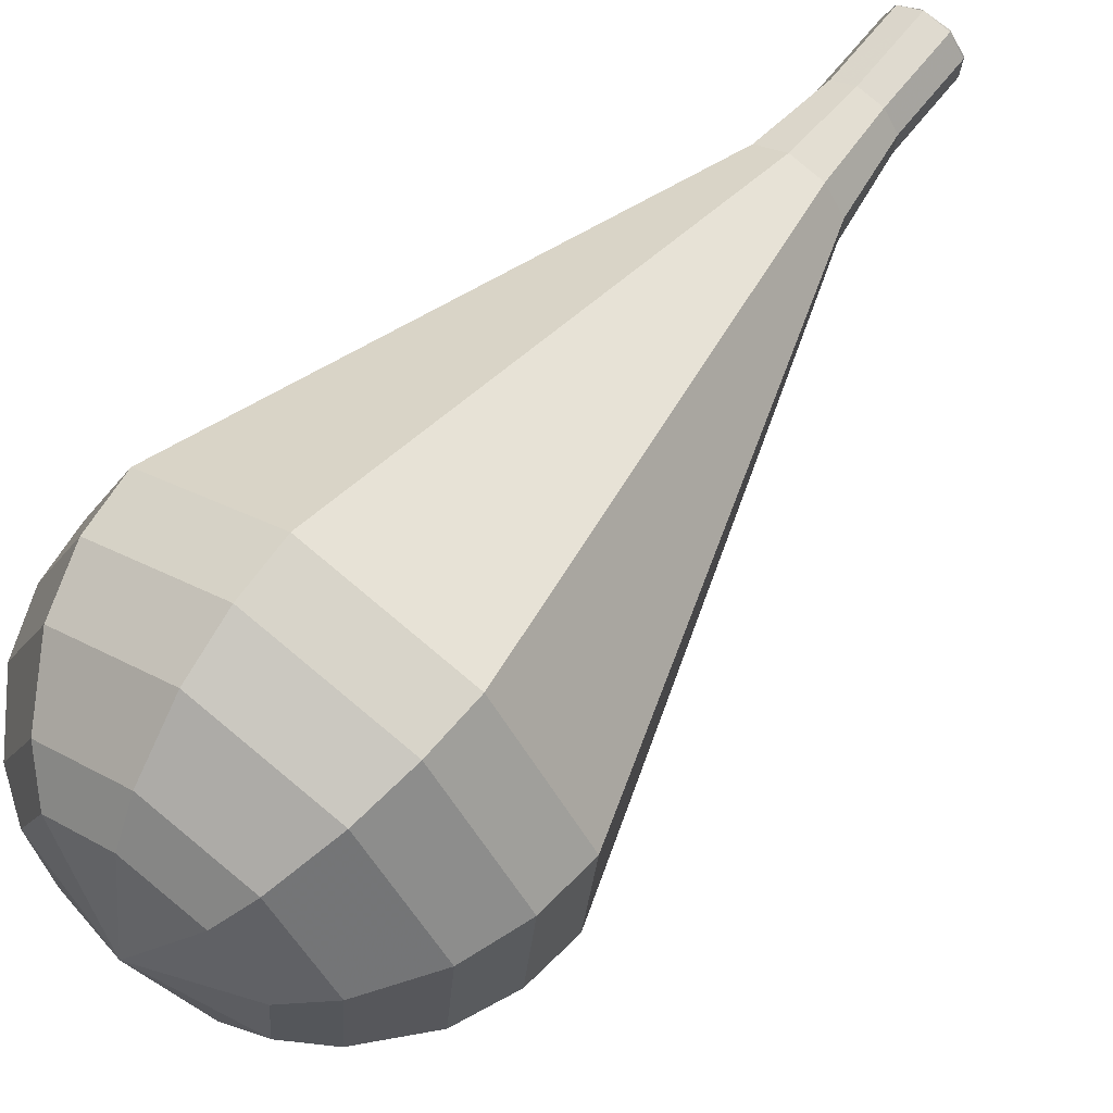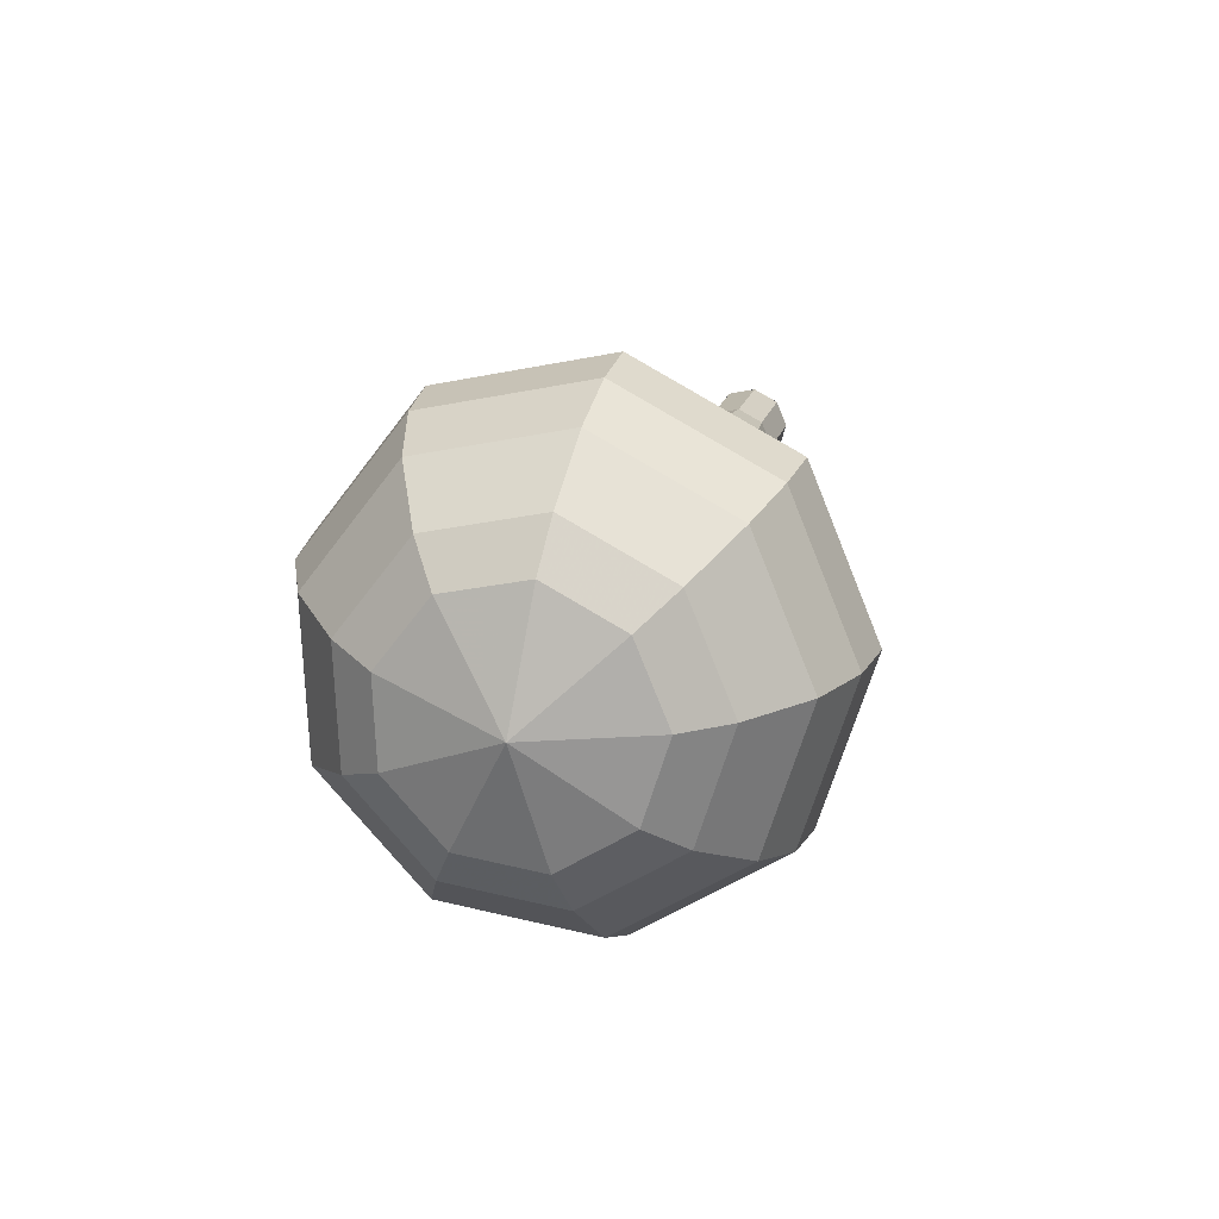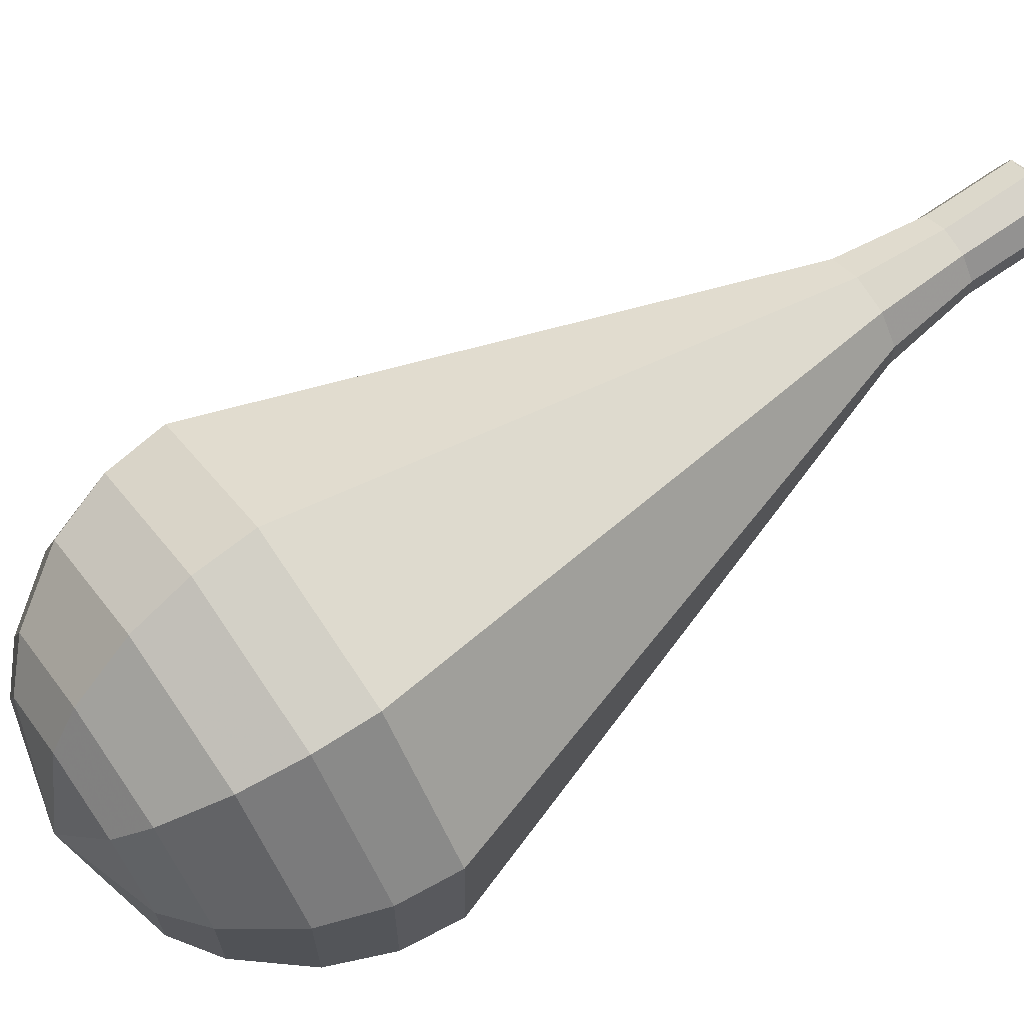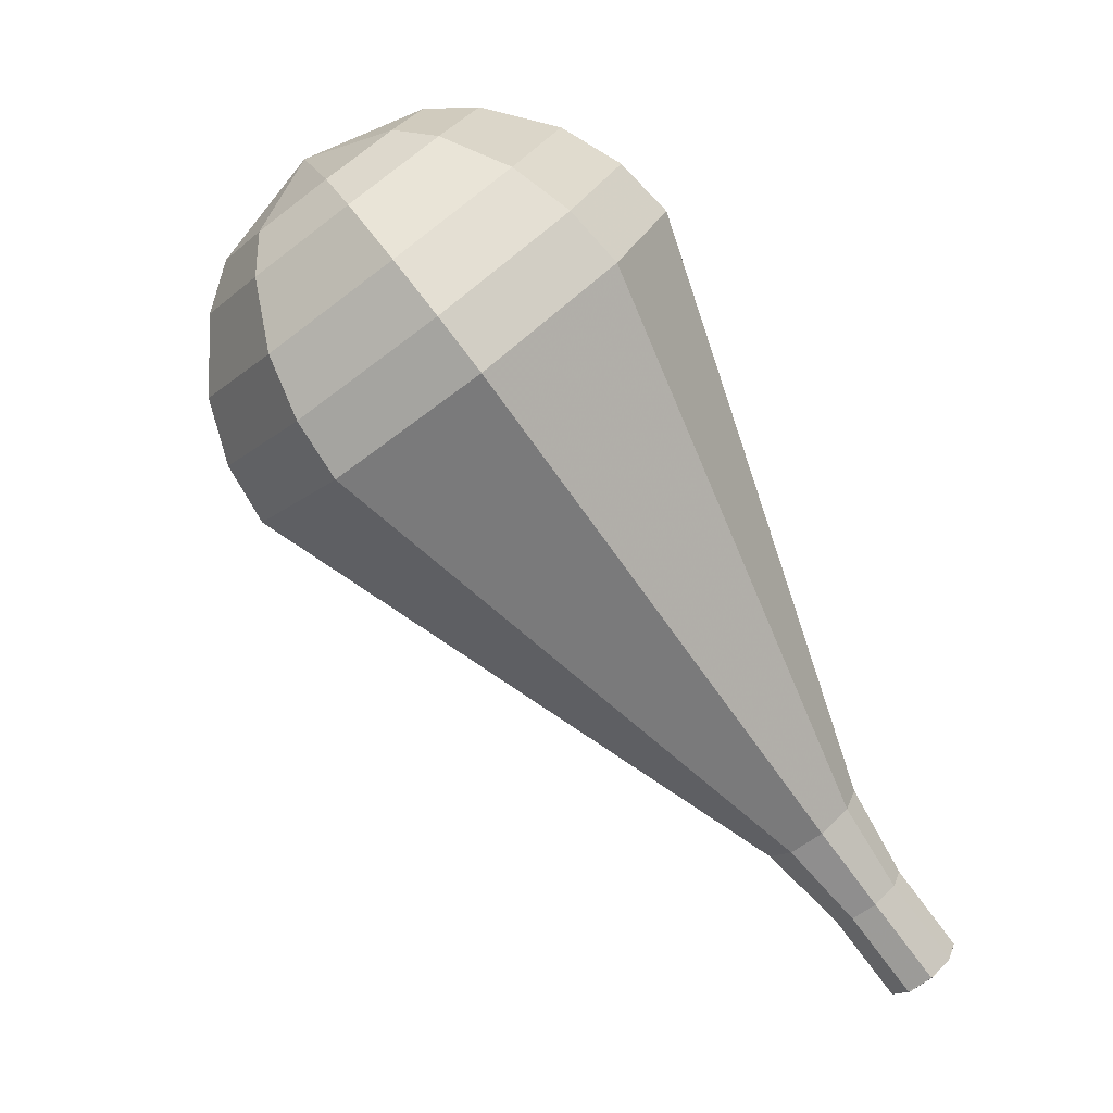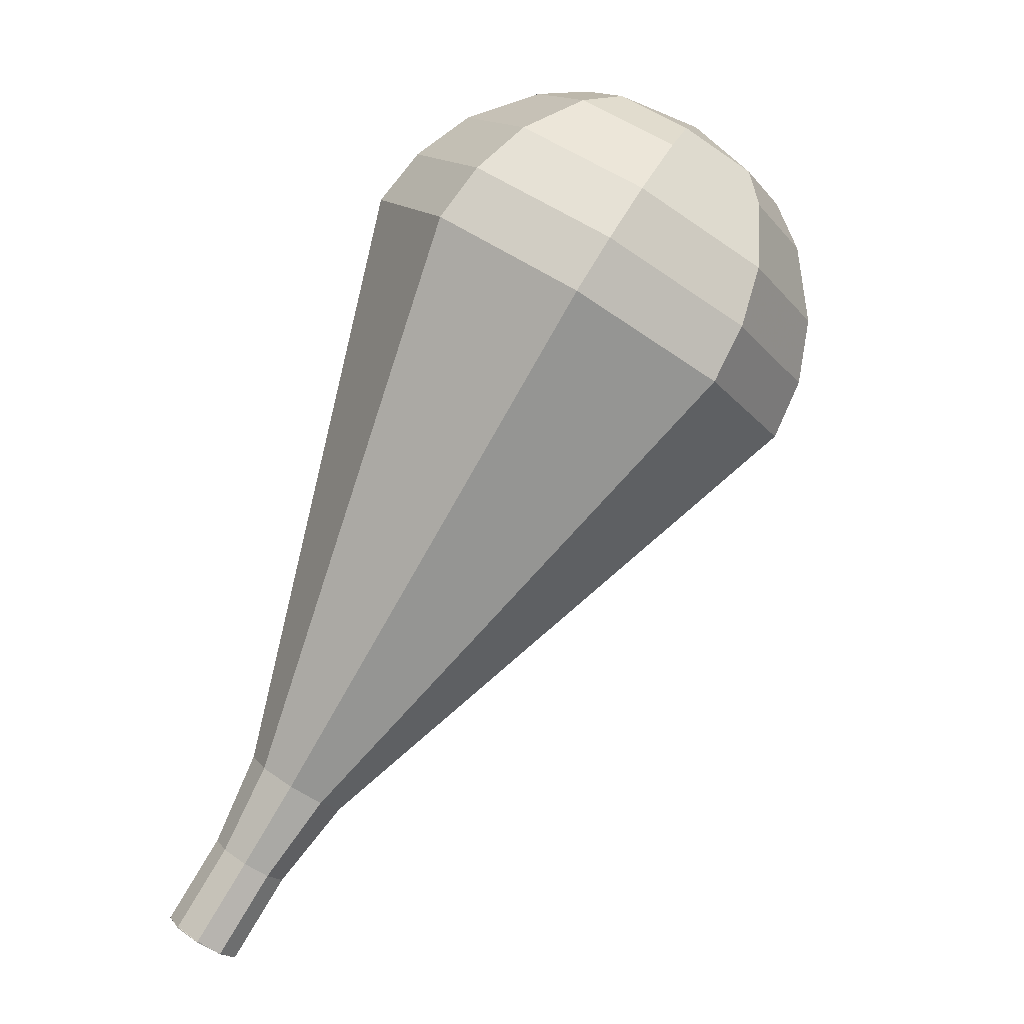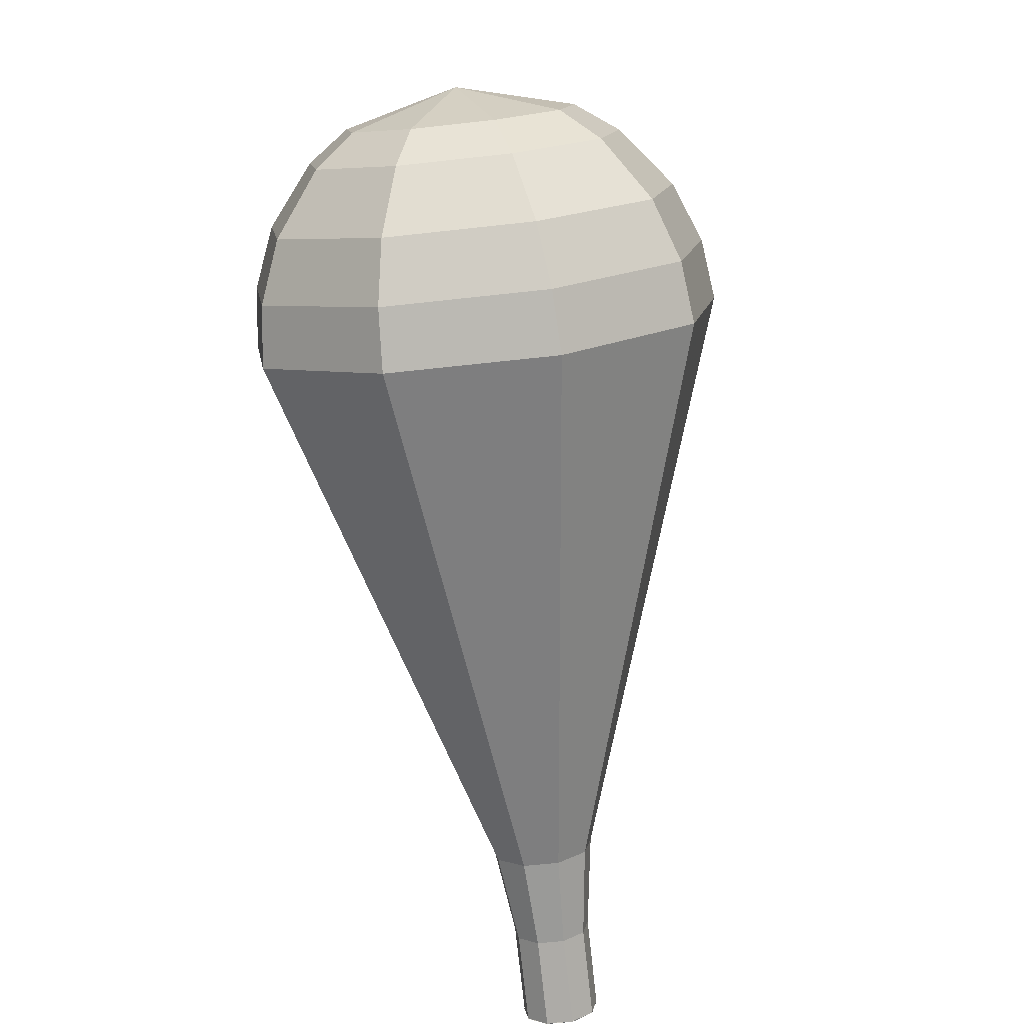
<metadata>
{"format":"obj","ext":"obj","renderer":"f3d","projection":"perspective","resolution":1024,"background":"white","views":[{"elev":32.1,"azim":71.6,"up":"+Y"},{"elev":72.1,"azim":71.8,"up":"+Z"},{"elev":-68.7,"azim":147.6,"up":"+Y"},{"elev":18.3,"azim":149.7,"up":"+Z"},{"elev":20.9,"azim":-71.7,"up":"+Z"},{"elev":50.3,"azim":-140.3,"up":"+Z"}]}
</metadata>
<code>
g tube1
v 106.3 116.2 162.5
v 107 116 162
v 107.7 116.4 161.7
v 108.1 117.1 161.8
v 108 117.9 162.2
v 107.5 118.3 162.8
v 106.8 118.2 163.2
v 106.2 117.6 163.3
v 106 116.8 163
v 106.3 116.2 162.5
v 106.3 116.2 162.5
v 106.9 116 162
v 107.7 116.4 161.7
v 108.1 117.1 161.8
v 108.1 117.9 162.2
v 107.6 118.3 162.7
v 106.8 118.2 163.1
v 106.2 117.6 163.2
v 106 116.8 163
v 106.3 116.2 162.5
v 107.6 115.1 164.8
v 108.3 114.9 164.3
v 109 115.2 164
v 109.5 116 164.1
v 109.4 116.7 164.5
v 108.9 117.1 165.1
v 108.2 117.1 165.5
v 107.5 116.5 165.5
v 107.3 115.7 165.3
v 107.6 115.1 164.8
v 108.7 113.6 167.1
v 109.6 113.4 166.5
v 110.6 113.8 166.1
v 111.2 114.8 166.2
v 111.1 115.8 166.8
v 110.4 116.4 167.5
v 109.5 116.2 168
v 108.6 115.5 168.1
v 108.3 114.4 167.8
v 108.7 113.6 167.1
v 109.5 111.7 169.4
v 110.9 111.3 168.4
v 112.4 112.1 167.8
v 113.4 113.6 168
v 113.3 115.2 168.9
v 112.2 116.1 170
v 110.6 115.9 170.8
v 109.3 114.7 171
v 108.8 113 170.5
v 109.5 111.7 169.4
v 110.2 109.8 171.7
v 112.2 109.3 170.3
v 114.3 110.3 169.6
v 115.6 112.4 169.8
v 115.5 114.6 171
v 114 115.8 172.5
v 111.8 115.6 173.6
v 110 113.9 173.9
v 109.4 111.6 173.2
v 110.2 109.8 171.7
v 111.7 106 176.4
v 114.7 105.2 174.2
v 118 106.8 173
v 120 110 173.4
v 119.8 113.3 175.2
v 117.5 115.3 177.5
v 114.1 114.9 179.3
v 111.3 112.3 179.7
v 110.4 108.8 178.5
v 111.7 106 176.4
v 113.2 102.3 181
v 117.2 101.1 178.1
v 121.6 103.2 176.5
v 124.4 107.6 177
v 124.1 112.1 179.4
v 121 114.7 182.6
v 116.5 114.2 185
v 112.7 110.8 185.5
v 111.4 106 183.9
v 113.2 102.3 181
v 114.2 101.7 182.5
v 118.1 100.6 179.6
v 122.4 102.7 178.1
v 125 106.8 178.6
v 124.8 111.2 181
v 121.8 113.8 184
v 117.4 113.2 186.3
v 113.7 109.9 186.9
v 112.5 105.4 185.3
v 114.2 101.7 182.5
v 115.6 101.6 184
v 119.1 100.6 181.4
v 122.9 102.4 180.1
v 125.3 106.2 180.5
v 125 110.1 182.6
v 122.3 112.3 185.3
v 118.4 111.9 187.4
v 115.1 108.9 187.9
v 114 104.8 186.5
v 115.6 101.6 184
v 117.4 102 185.5
v 120.1 101.3 183.5
v 123 102.6 182.5
v 124.8 105.5 182.8
v 124.7 108.5 184.4
v 122.6 110.2 186.5
v 119.6 109.9 188.1
v 117.1 107.6 188.4
v 116.3 104.5 187.4
v 117.4 102 185.5
v 118.7 102.6 186.2
v 120.7 102.1 184.8
v 122.8 103.1 184
v 124.1 105.2 184.3
v 124 107.4 185.4
v 122.5 108.7 187
v 120.3 108.4 188.1
v 118.5 106.8 188.4
v 117.9 104.5 187.6
v 118.7 102.6 186.2
v 121.5 105.1 186.9
v 121.5 105.1 186.9
v 121.5 105.1 186.9
v 121.5 105.1 186.9
v 121.5 105.1 186.9
v 121.5 105.1 186.9
v 121.5 105.1 186.9
v 121.5 105.1 186.9
v 121.5 105.1 186.9
v 121.5 105.1 186.9
f 1 2 12
f 12 11 1
f 2 3 13
f 13 12 2
f 3 4 14
f 14 13 3
f 4 5 15
f 15 14 4
f 5 6 16
f 16 15 5
f 6 7 17
f 17 16 6
f 7 8 18
f 18 17 7
f 8 9 19
f 19 18 8
f 9 10 20
f 20 19 9
f 11 12 22
f 22 21 11
f 12 13 23
f 23 22 12
f 13 14 24
f 24 23 13
f 14 15 25
f 25 24 14
f 15 16 26
f 26 25 15
f 16 17 27
f 27 26 16
f 17 18 28
f 28 27 17
f 18 19 29
f 29 28 18
f 19 20 30
f 30 29 19
f 21 22 32
f 32 31 21
f 22 23 33
f 33 32 22
f 23 24 34
f 34 33 23
f 24 25 35
f 35 34 24
f 25 26 36
f 36 35 25
f 26 27 37
f 37 36 26
f 27 28 38
f 38 37 27
f 28 29 39
f 39 38 28
f 29 30 40
f 40 39 29
f 31 32 42
f 42 41 31
f 32 33 43
f 43 42 32
f 33 34 44
f 44 43 33
f 34 35 45
f 45 44 34
f 35 36 46
f 46 45 35
f 36 37 47
f 47 46 36
f 37 38 48
f 48 47 37
f 38 39 49
f 49 48 38
f 39 40 50
f 50 49 39
f 41 42 52
f 52 51 41
f 42 43 53
f 53 52 42
f 43 44 54
f 54 53 43
f 44 45 55
f 55 54 44
f 45 46 56
f 56 55 45
f 46 47 57
f 57 56 46
f 47 48 58
f 58 57 47
f 48 49 59
f 59 58 48
f 49 50 60
f 60 59 49
f 51 52 62
f 62 61 51
f 52 53 63
f 63 62 52
f 53 54 64
f 64 63 53
f 54 55 65
f 65 64 54
f 55 56 66
f 66 65 55
f 56 57 67
f 67 66 56
f 57 58 68
f 68 67 57
f 58 59 69
f 69 68 58
f 59 60 70
f 70 69 59
f 61 62 72
f 72 71 61
f 62 63 73
f 73 72 62
f 63 64 74
f 74 73 63
f 64 65 75
f 75 74 64
f 65 66 76
f 76 75 65
f 66 67 77
f 77 76 66
f 67 68 78
f 78 77 67
f 68 69 79
f 79 78 68
f 69 70 80
f 80 79 69
f 71 72 82
f 82 81 71
f 72 73 83
f 83 82 72
f 73 74 84
f 84 83 73
f 74 75 85
f 85 84 74
f 75 76 86
f 86 85 75
f 76 77 87
f 87 86 76
f 77 78 88
f 88 87 77
f 78 79 89
f 89 88 78
f 79 80 90
f 90 89 79
f 81 82 92
f 92 91 81
f 82 83 93
f 93 92 82
f 83 84 94
f 94 93 83
f 84 85 95
f 95 94 84
f 85 86 96
f 96 95 85
f 86 87 97
f 97 96 86
f 87 88 98
f 98 97 87
f 88 89 99
f 99 98 88
f 89 90 100
f 100 99 89
f 91 92 102
f 102 101 91
f 92 93 103
f 103 102 92
f 93 94 104
f 104 103 93
f 94 95 105
f 105 104 94
f 95 96 106
f 106 105 95
f 96 97 107
f 107 106 96
f 97 98 108
f 108 107 97
f 98 99 109
f 109 108 98
f 99 100 110
f 110 109 99
f 101 102 112
f 112 111 101
f 102 103 113
f 113 112 102
f 103 104 114
f 114 113 103
f 104 105 115
f 115 114 104
f 105 106 116
f 116 115 105
f 106 107 117
f 117 116 106
f 107 108 118
f 118 117 107
f 108 109 119
f 119 118 108
f 109 110 120
f 120 119 109
f 111 112 122
f 122 121 111
f 112 113 123
f 123 122 112
f 113 114 124
f 124 123 113
f 114 115 125
f 125 124 114
f 115 116 126
f 126 125 115
f 116 117 127
f 127 126 116
f 117 118 128
f 128 127 117
f 118 119 129
f 129 128 118
f 119 120 130
f 130 129 119
g

</code>
